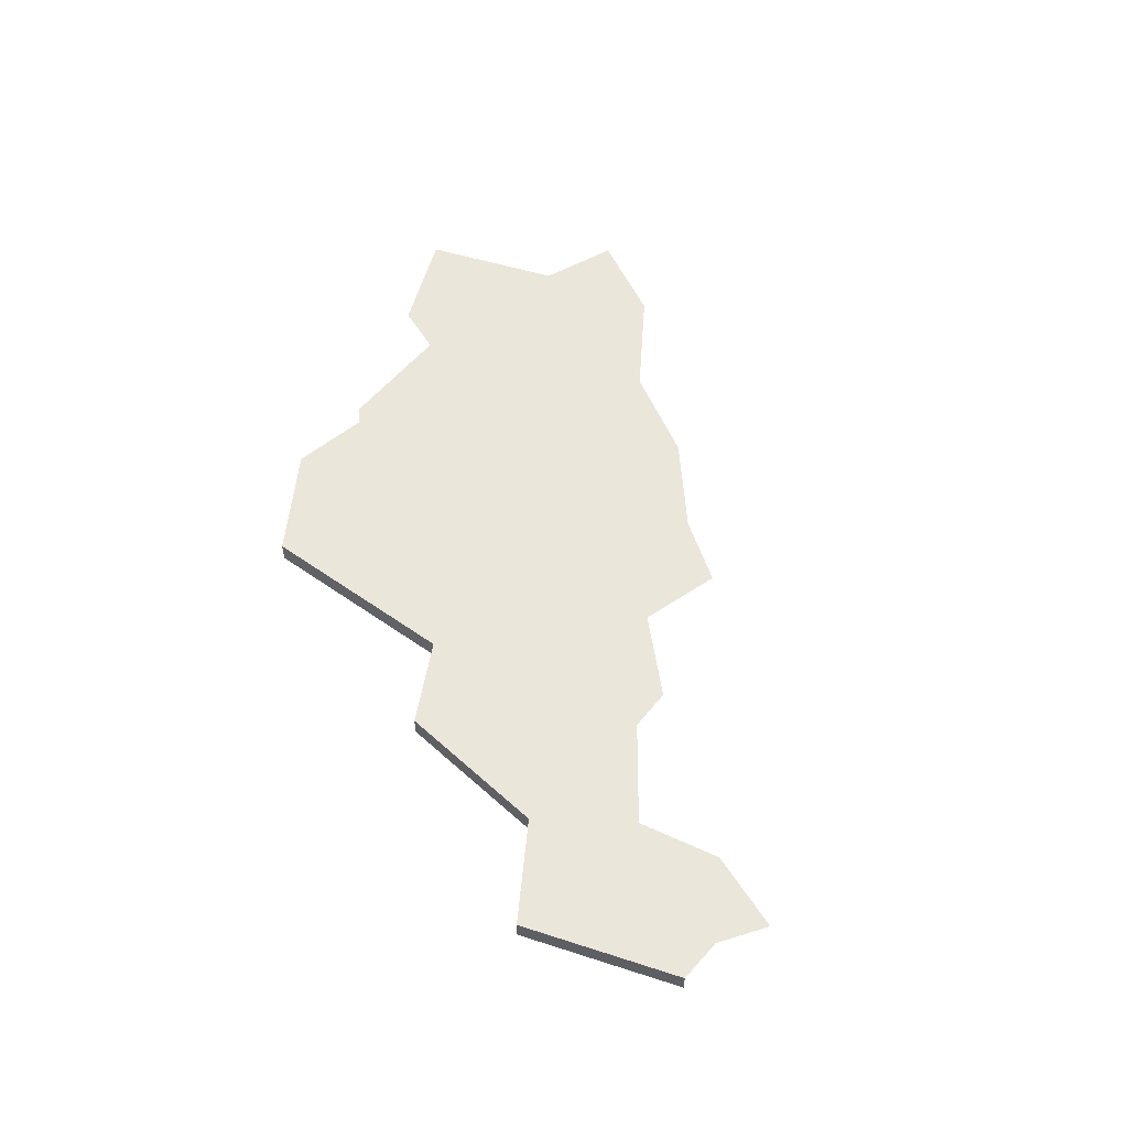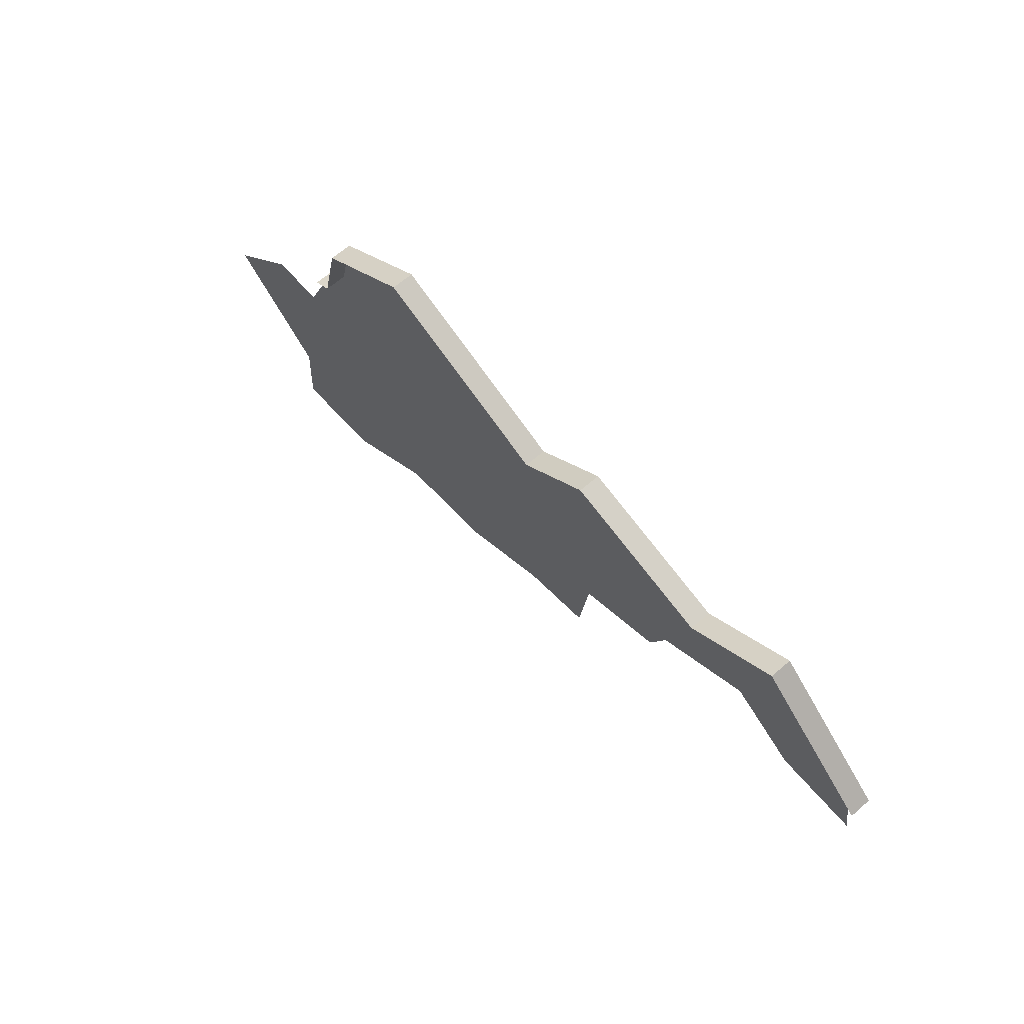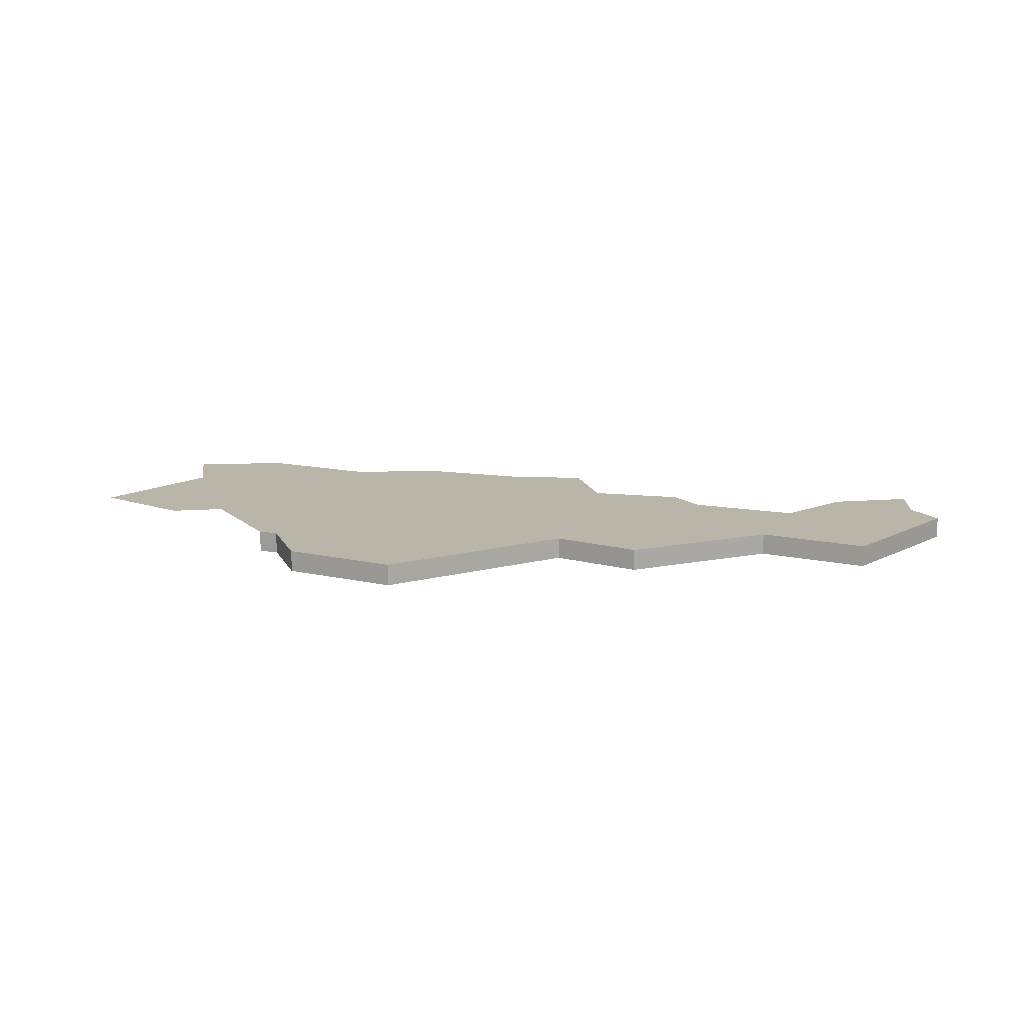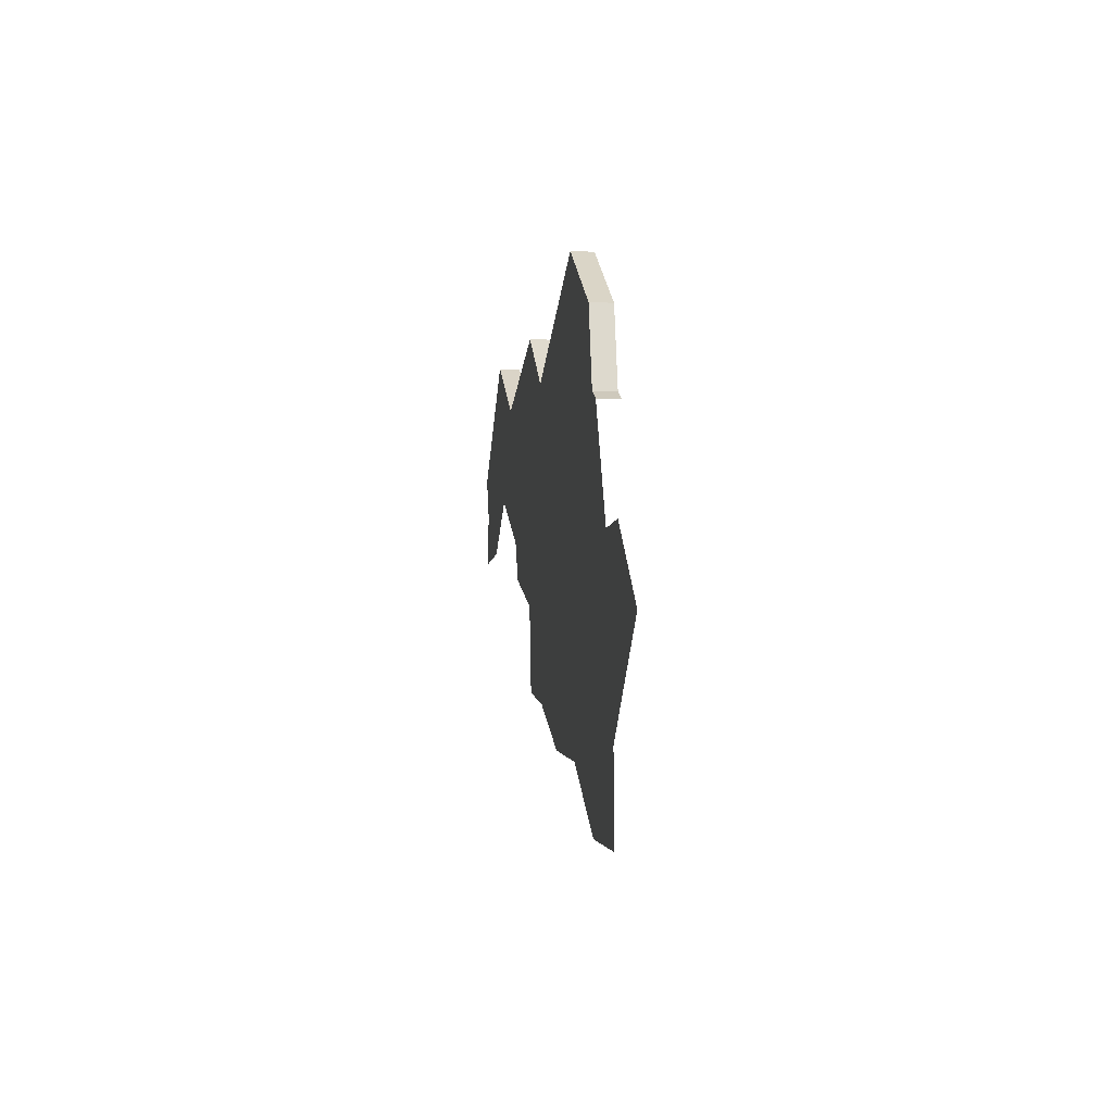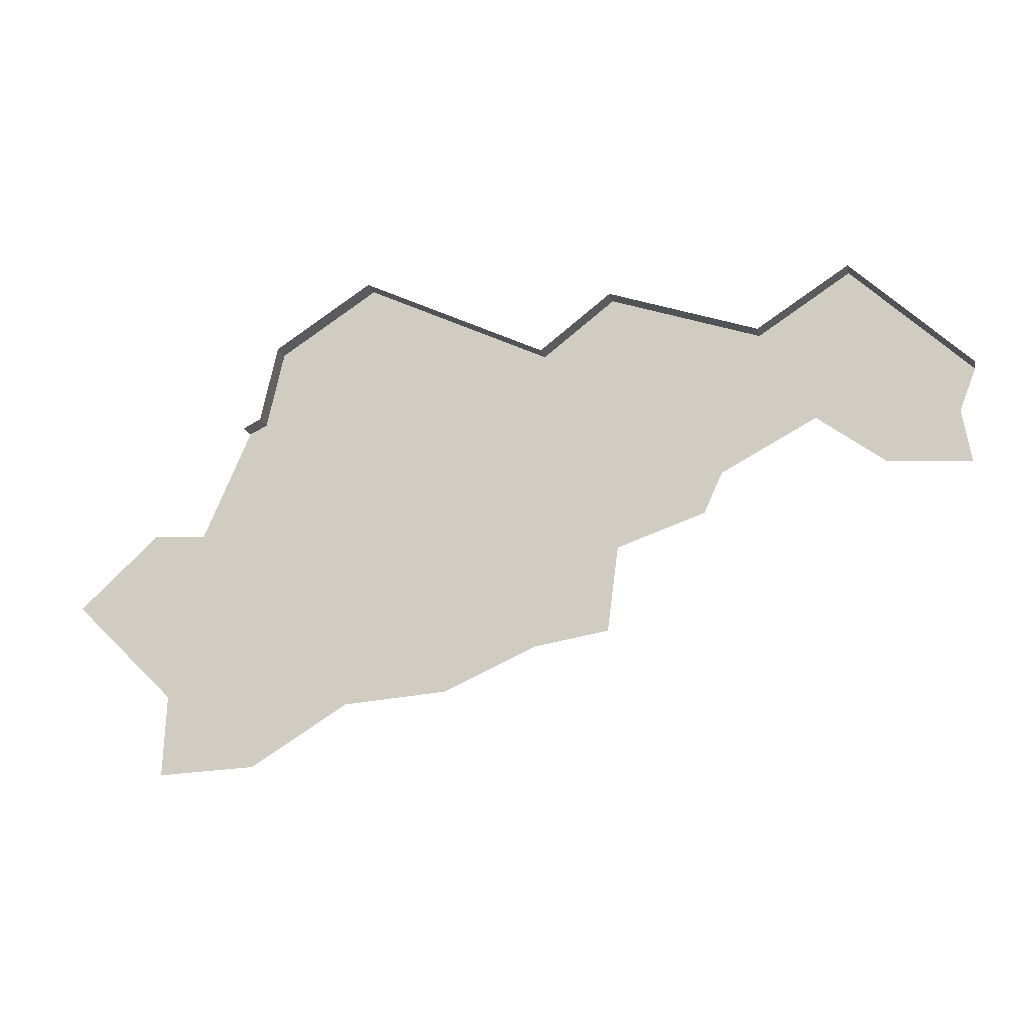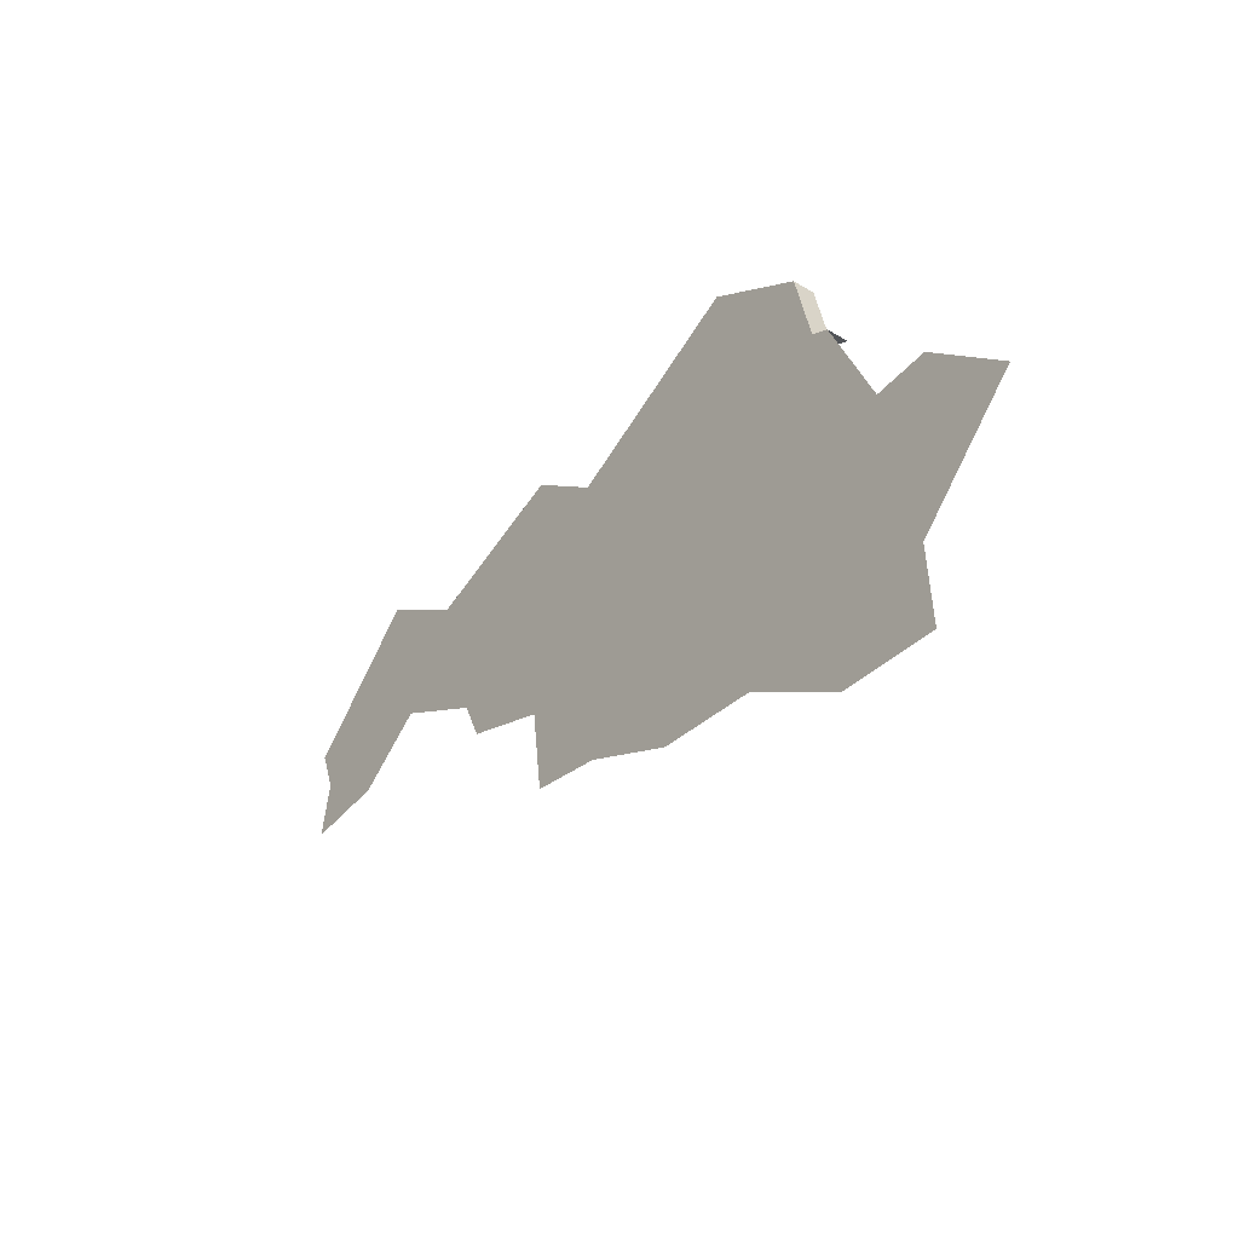
<metadata>
{"format":"obj","ext":"obj","renderer":"f3d","projection":"perspective","resolution":1024,"background":"white","views":[{"elev":54.8,"azim":62.0,"up":"+Y"},{"elev":64.4,"azim":48.6,"up":"+Z"},{"elev":13.7,"azim":-6.0,"up":"+Y"},{"elev":-4.7,"azim":-98.5,"up":"+Z"},{"elev":-15.4,"azim":12.1,"up":"+Z"},{"elev":-39.4,"azim":-127.2,"up":"+Z"}]}
</metadata>
<code>
o province_108
v -0.7594 0.04552 15.77
v -0.8674 0.04552 15.5
v -0.8074 0.04552 15.15
v -1.347 0.04552 15.18
v -1.791 0.04552 15.51
v -2.414 0.04552 15.17
v -2.534 0.04552 14.91
v -3.11 0.04552 14.7
v -3.182 0.04552 14.15
v -6.215 0.04552 13.3
v -5.58 0.04552 13.34
v -4.944 0.04552 13.73
v -4.273 0.04552 13.79
v -3.661 0.04552 14.07
v -6.847 0.04552 14.47
v -6.191 0.04552 13.83
v -6.329 0.04552 14.95
v -5.984 0.04552 14.93
v -5.557 0.04552 15.71
v -5.672 0.04552 15.65
v -5.444 0.04552 16.21
v -4.803 0.04552 16.63
v -3.59 0.04552 16.06
v -3.119 0.04552 16.43
v -2.139 0.04552 16.1
v -1.536 0.04552 16.5
v -5.672 -0.09448 15.65
v -5.557 -0.09448 15.71
v -5.444 -0.09448 16.21
v -4.803 -0.09448 16.63
v -3.59 -0.09448 16.06
v -3.119 -0.09448 16.43
v -2.139 -0.09448 16.1
v -0.7594 -0.09448 15.77
v -1.536 -0.09448 16.5
f 27 19 20
f 28 21 19
f 35 1 26
f 30 23 22
f 32 25 24
f 31 24 23
f 1 2 5
f 29 22 21
f 33 26 25
f 27 28 19
f 28 29 21
f 35 34 1
f 30 31 23
f 32 33 25
f 31 32 24
f 14 13 19
f 13 12 19
f 12 11 16
f 11 10 16
f 16 15 17
f 8 9 14
f 12 16 18
f 19 12 18
f 16 17 18
f 18 20 19
f 19 21 22
f 23 24 6
f 24 25 6
f 19 22 23
f 8 14 23
f 6 7 8
f 3 4 2
f 4 5 2
f 6 8 23
f 14 19 23
f 5 6 25
f 25 26 5
f 26 1 5
f 29 30 22
f 33 35 26

</code>
